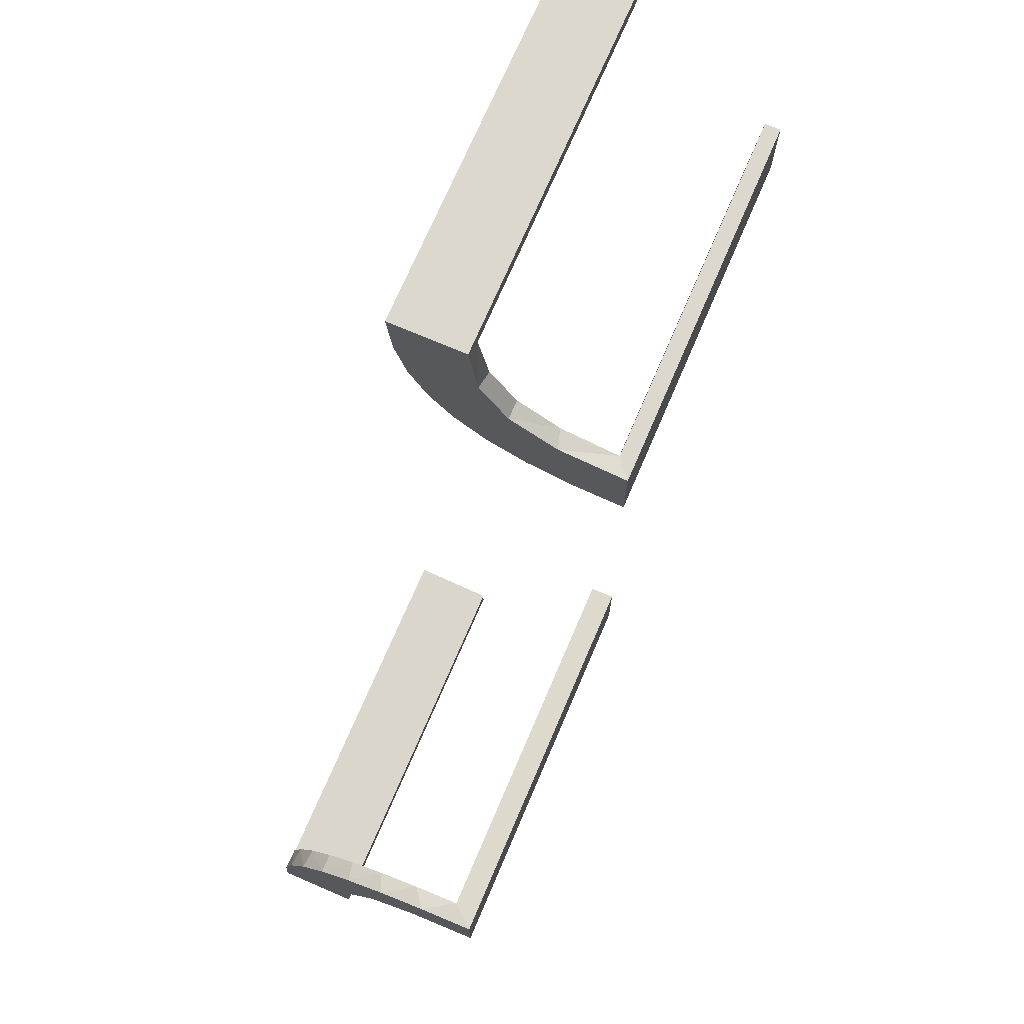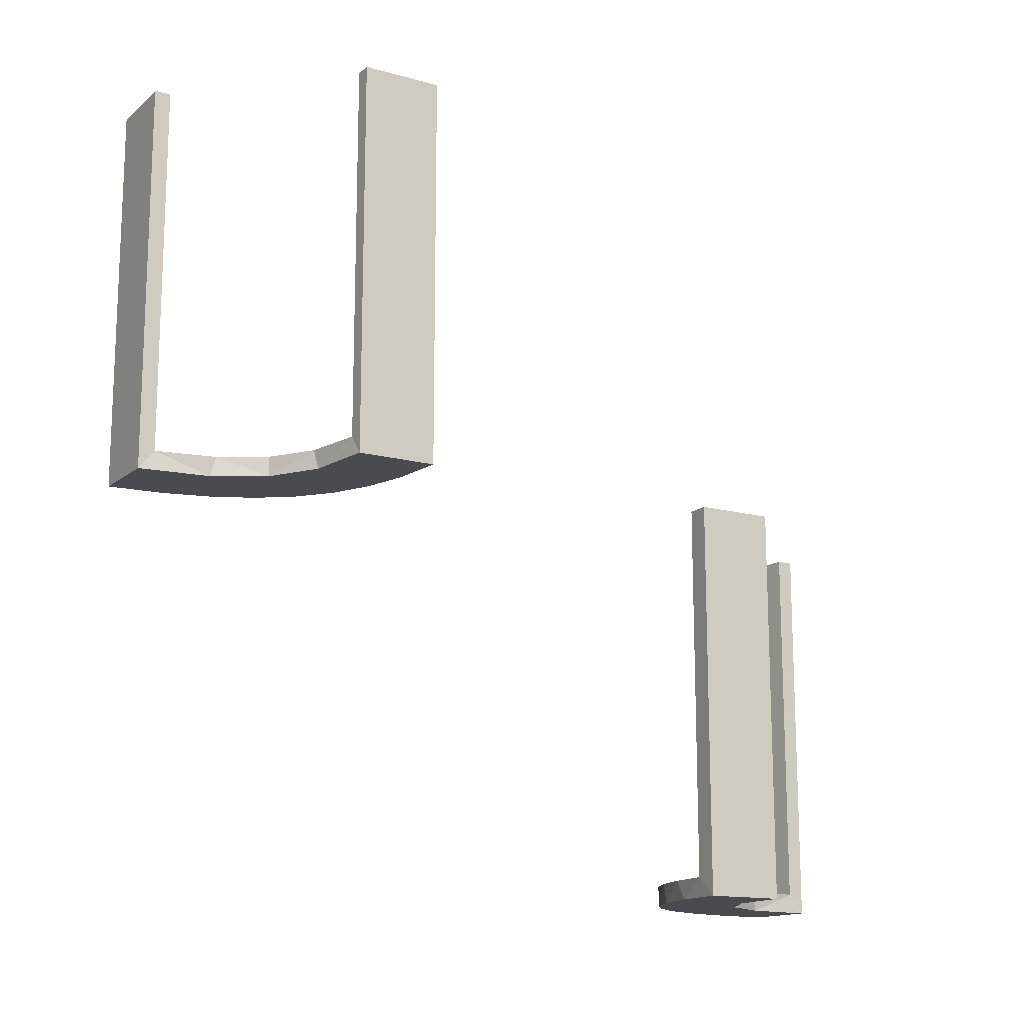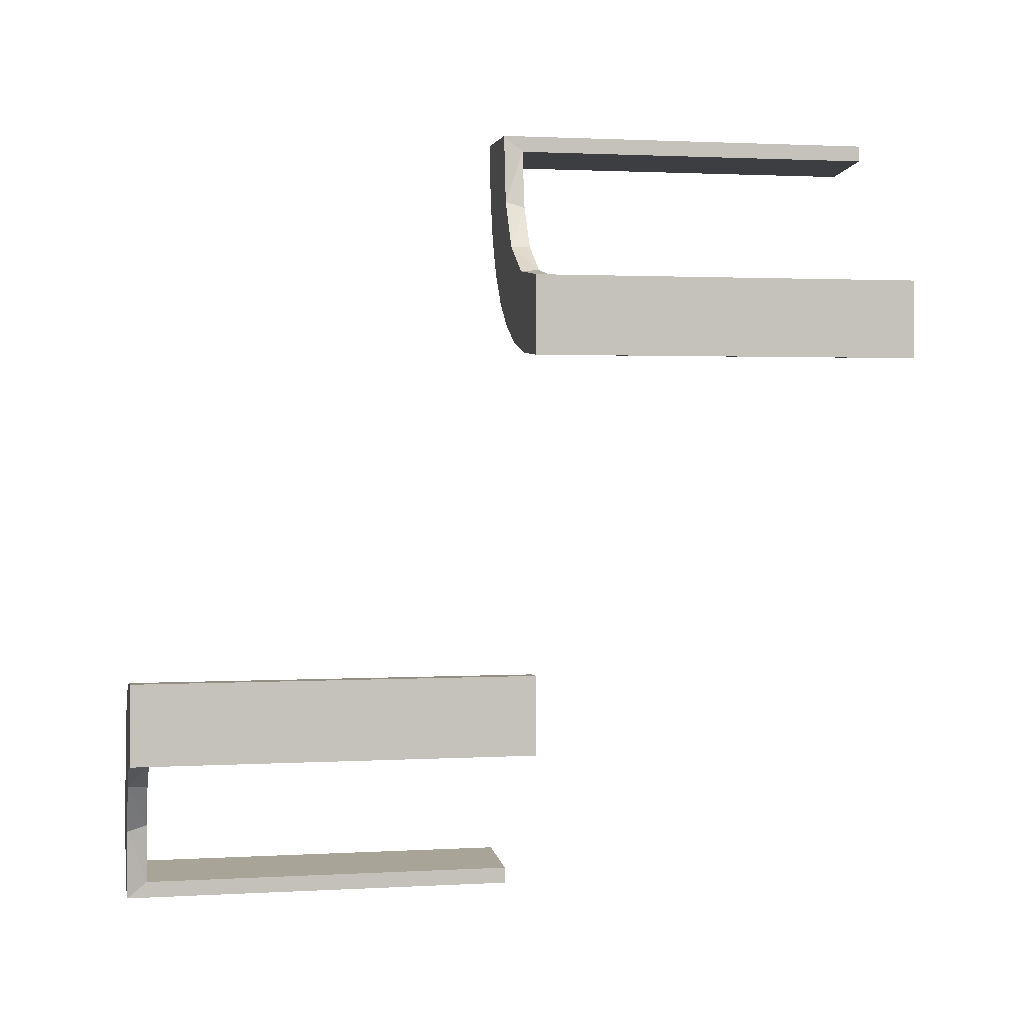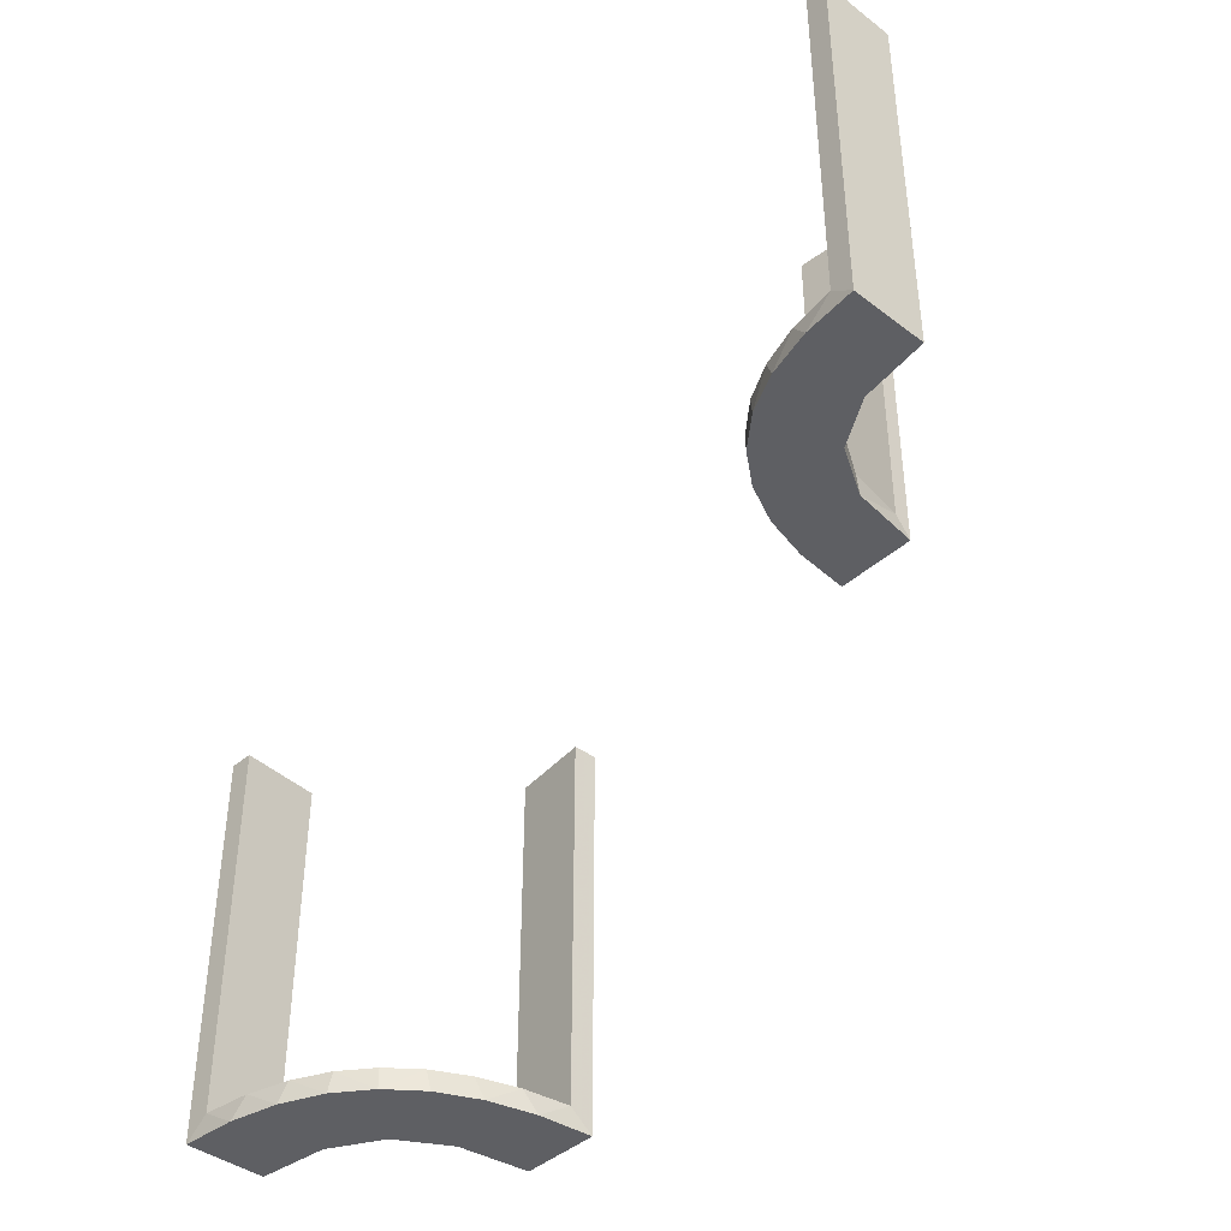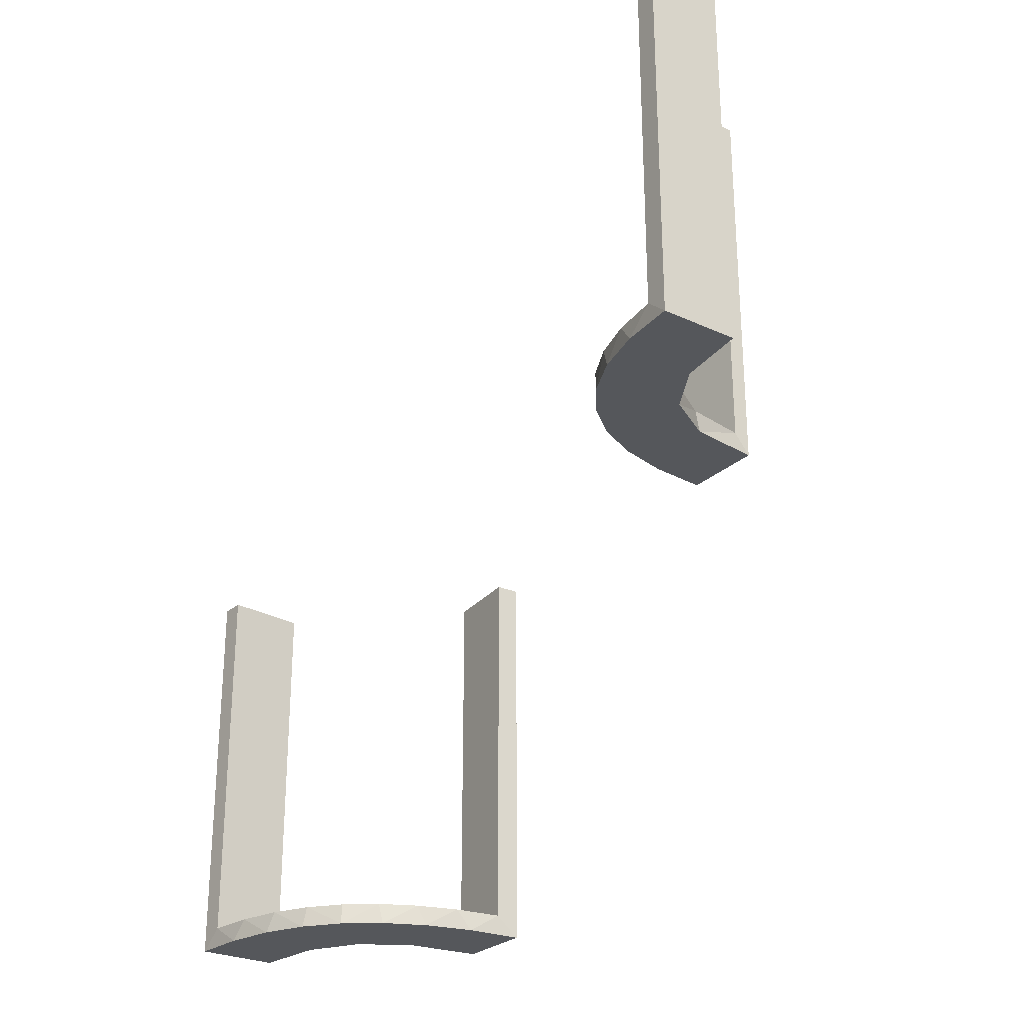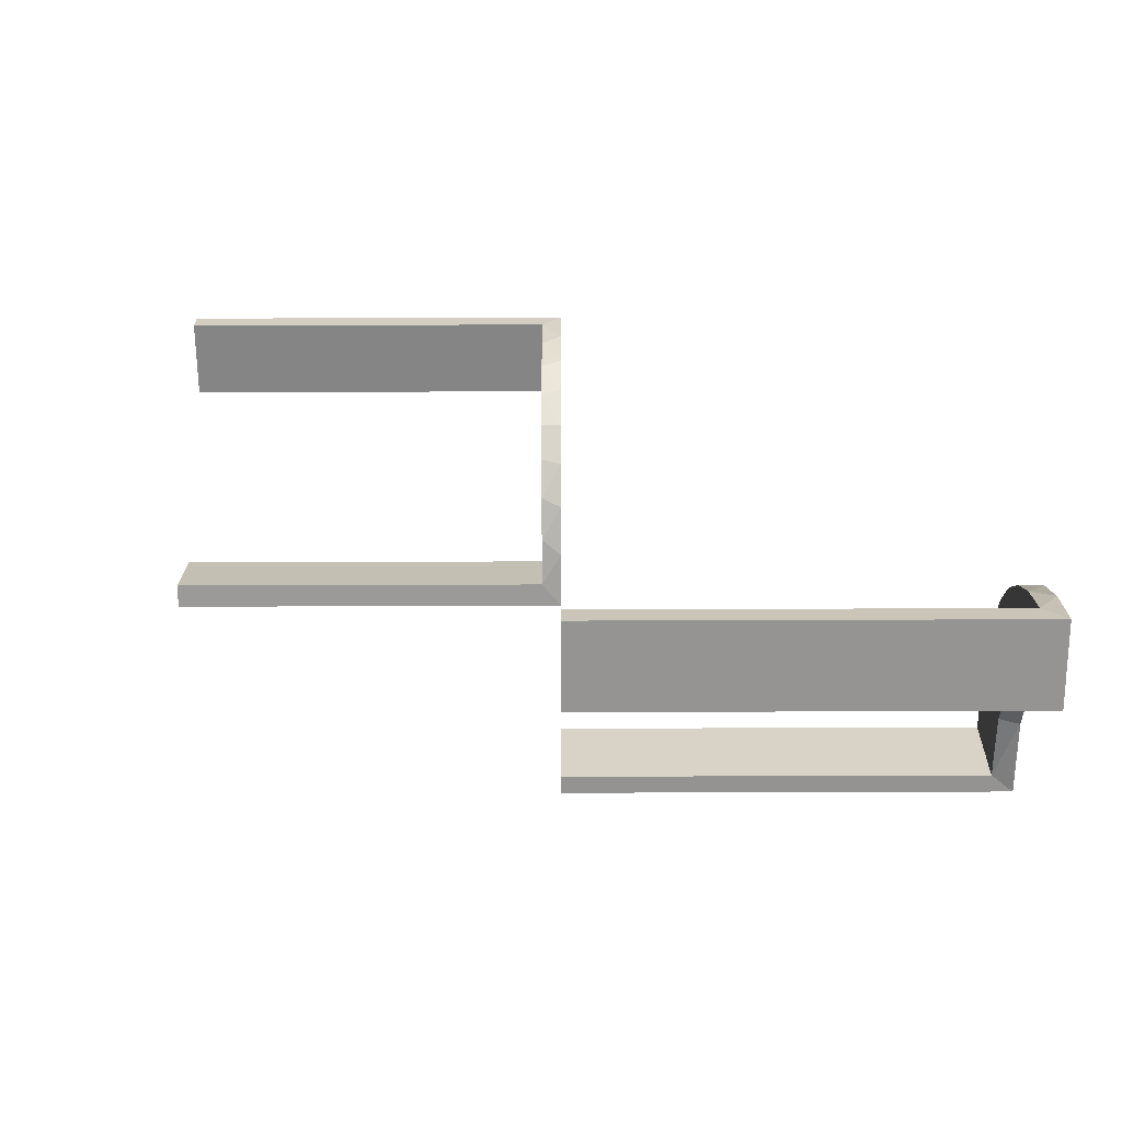
<metadata>
{"format":"obj","ext":"obj","renderer":"f3d","projection":"perspective","resolution":1024,"background":"white","views":[{"elev":72.2,"azim":-156.8,"up":"+Y"},{"elev":-14.5,"azim":-121.1,"up":"+Z"},{"elev":1.7,"azim":-101.6,"up":"+Y"},{"elev":-41.3,"azim":137.3,"up":"+Z"},{"elev":-26.8,"azim":144.2,"up":"+Z"},{"elev":-67.1,"azim":90.2,"up":"+Y"}]}
</metadata>
<code>
v -0.2398 0.32 0
v -0.2 -0.5 0
v -0.2 -0.5 -0.5
v -0.2 -0.5 -0.25
v -0.3989 0.3143 0.025
v -0.3101 0.2479 0.025
v -0.3109 -0.4109 -0.5
v -0.216 0.3711 0
v -0.2442 -0.3192 -0.5
v -0.2048 0.4119 0.025
v -0.4796 -0.3001 0
v -0.4796 -0.3001 -0.1583
v -0.4796 -0.3001 -0.3167
v -0.4796 -0.3001 -0.475
v -0.4032 -0.3135 -0.475
v -0.3148 0.245 0
v -0.3145 -0.2472 -0.475
v -0.2956 0.5008 0
v -0.2956 0.5008 0.5
v -0.2728 0.2779 0
v -0.2728 0.2779 0.025
v -0.2204 -0.3704 -0.5
v -0.4065 0.3117 0
v -0.4956 0.2008 0
v -0.4956 0.2008 0.5
v -0.4956 0.3008 0
v -0.4956 0.3008 0.25
v -0.4956 0.3008 0.5
v -0.2428 0.3153 0.025
v -0.2013 0.4314 0
v -0.2092 -0.4111 -0.475
v -0.3192 -0.2442 -0.5
v -0.3 -0.5 0
v -0.3 -0.5 -0.5
v -0.2012 -0.4704 0
v -0.2012 -0.4704 -0.475
v -0.2012 -0.4704 -0.2375
v -0.2771 -0.2771 -0.475
v -0.2771 -0.2771 -0.5
v -0.3091 0.404 0.025
v -0.4752 0.3009 0.5
v -0.4752 0.3009 0.3417
v -0.4752 0.3009 0.1833
v -0.4752 0.3009 0.025
v -0.4109 -0.3109 -0.5
v -0.5 -0.2 0
v -0.5 -0.2 -0.5
v -0.5 -0.3 0
v -0.5 -0.3 -0.5
v -0.5 -0.3 -0.25
v -0.2472 -0.3145 -0.475
v -0.2056 -0.4306 -0.5
v -0.366 0.2211 0
v -0.4263 0.2064 0
v -0.3135 -0.4032 -0.475
v -0.4661 0.202 0.2625
v -0.4661 0.202 0.5
v -0.4661 0.202 0.025
v -0.2202 0.3599 0.025
v -0.1969 0.4712 0.2625
v -0.1969 0.4712 0.5
v -0.1969 0.4712 0.025
v -0.3704 -0.2204 -0.5
v -0.4306 -0.2056 -0.5
v -0.4704 -0.2012 0
v -0.4704 -0.2012 -0.475
v -0.4704 -0.2012 -0.2375
v -0.3435 0.3486 0
v -0.3435 0.3486 0.025
v -0.4068 0.21 0.025
v -0.2958 0.4804 0.5
v -0.2958 0.4804 0.3417
v -0.2958 0.4804 0.1833
v -0.2958 0.4804 0.025
v -0.2245 -0.3591 -0.475
v -0.3548 0.2253 0.025
v -0.3479 -0.3479 -0.475
v -0.3479 -0.3479 -0.5
v -0.1956 0.5008 0
v -0.1956 0.5008 0.25
v -0.1956 0.5008 0.5
v -0.4111 -0.2092 -0.475
v -0.3001 -0.4796 0
v -0.3001 -0.4796 -0.1583
v -0.3001 -0.4796 -0.3167
v -0.3001 -0.4796 -0.475
v -0.3591 -0.2245 -0.475
v -0.3065 0.4117 0
f 52 3 34
f 7 52 34
f 7 22 52
f 9 78 39
f 9 22 7
f 78 9 7
f 32 78 45
f 45 49 64
f 45 63 32
f 49 47 64
f 39 78 32
f 14 15 82
f 15 77 17
f 14 82 66
f 15 17 87
f 51 38 77
f 55 51 77
f 55 86 31
f 55 75 51
f 86 36 31
f 50 12 48
f 13 12 50
f 13 50 49
f 14 49 45
f 78 77 15
f 33 83 84
f 85 33 84
f 34 33 85
f 7 55 78
f 34 86 7
f 85 86 34
f 67 46 65
f 47 46 67
f 66 82 64
f 82 87 63
f 39 32 17
f 32 63 87
f 38 51 39
f 51 75 9
f 2 4 37
f 4 36 37
f 31 36 52
f 3 36 4
f 52 22 31
f 4 2 33
f 3 4 34
f 33 34 4
f 50 47 49
f 46 50 48
f 47 50 46
f 86 85 36
f 84 83 35
f 85 84 37
f 11 12 65
f 66 13 14
f 13 66 67
f 12 13 67
f 2 83 33
f 83 2 35
f 11 46 48
f 46 11 65
f 45 64 63
f 15 87 82
f 77 38 17
f 55 31 75
f 12 11 48
f 13 49 14
f 14 45 15
f 78 15 45
f 55 77 78
f 86 55 7
f 47 67 66
f 66 64 47
f 82 63 64
f 39 17 38
f 32 87 17
f 51 9 39
f 75 22 9
f 2 37 35
f 36 3 52
f 22 75 31
f 85 37 36
f 84 35 37
f 12 67 65
f 73 74 18
f 18 74 88
f 69 68 40
f 72 73 19
f 18 19 73
f 19 71 72
f 68 69 5
f 23 5 44
f 43 27 26
f 28 42 41
f 42 28 27
f 43 42 27
f 79 30 62
f 80 79 62
f 59 10 8
f 8 1 59
f 81 80 60
f 1 20 29
f 6 21 20
f 16 53 76
f 53 54 70
f 54 24 58
f 56 58 24
f 56 25 57
f 56 24 25
f 30 79 18
f 18 88 30
f 1 68 20
f 1 8 88
f 68 1 88
f 68 23 16
f 23 26 54
f 23 53 16
f 26 24 54
f 27 24 26
f 25 27 28
f 24 27 25
f 80 81 19
f 79 80 18
f 19 18 80
f 57 41 42
f 56 57 42
f 43 44 58
f 42 43 56
f 44 5 70
f 5 69 6
f 44 70 58
f 5 6 76
f 29 21 69
f 40 29 69
f 40 74 10
f 40 59 29
f 74 62 10
f 74 73 62
f 61 72 71
f 72 61 60
f 73 72 60
f 71 19 81
f 81 61 71
f 25 28 41
f 41 57 25
f 74 40 88
f 68 88 40
f 68 5 23
f 23 44 26
f 43 26 44
f 30 10 62
f 80 62 60
f 10 30 8
f 1 29 59
f 81 60 61
f 20 21 29
f 6 20 16
f 16 76 6
f 53 70 76
f 54 58 70
f 88 8 30
f 68 16 20
f 23 54 53
f 43 58 56
f 5 76 70
f 69 21 6
f 40 10 59
f 73 60 62

</code>
